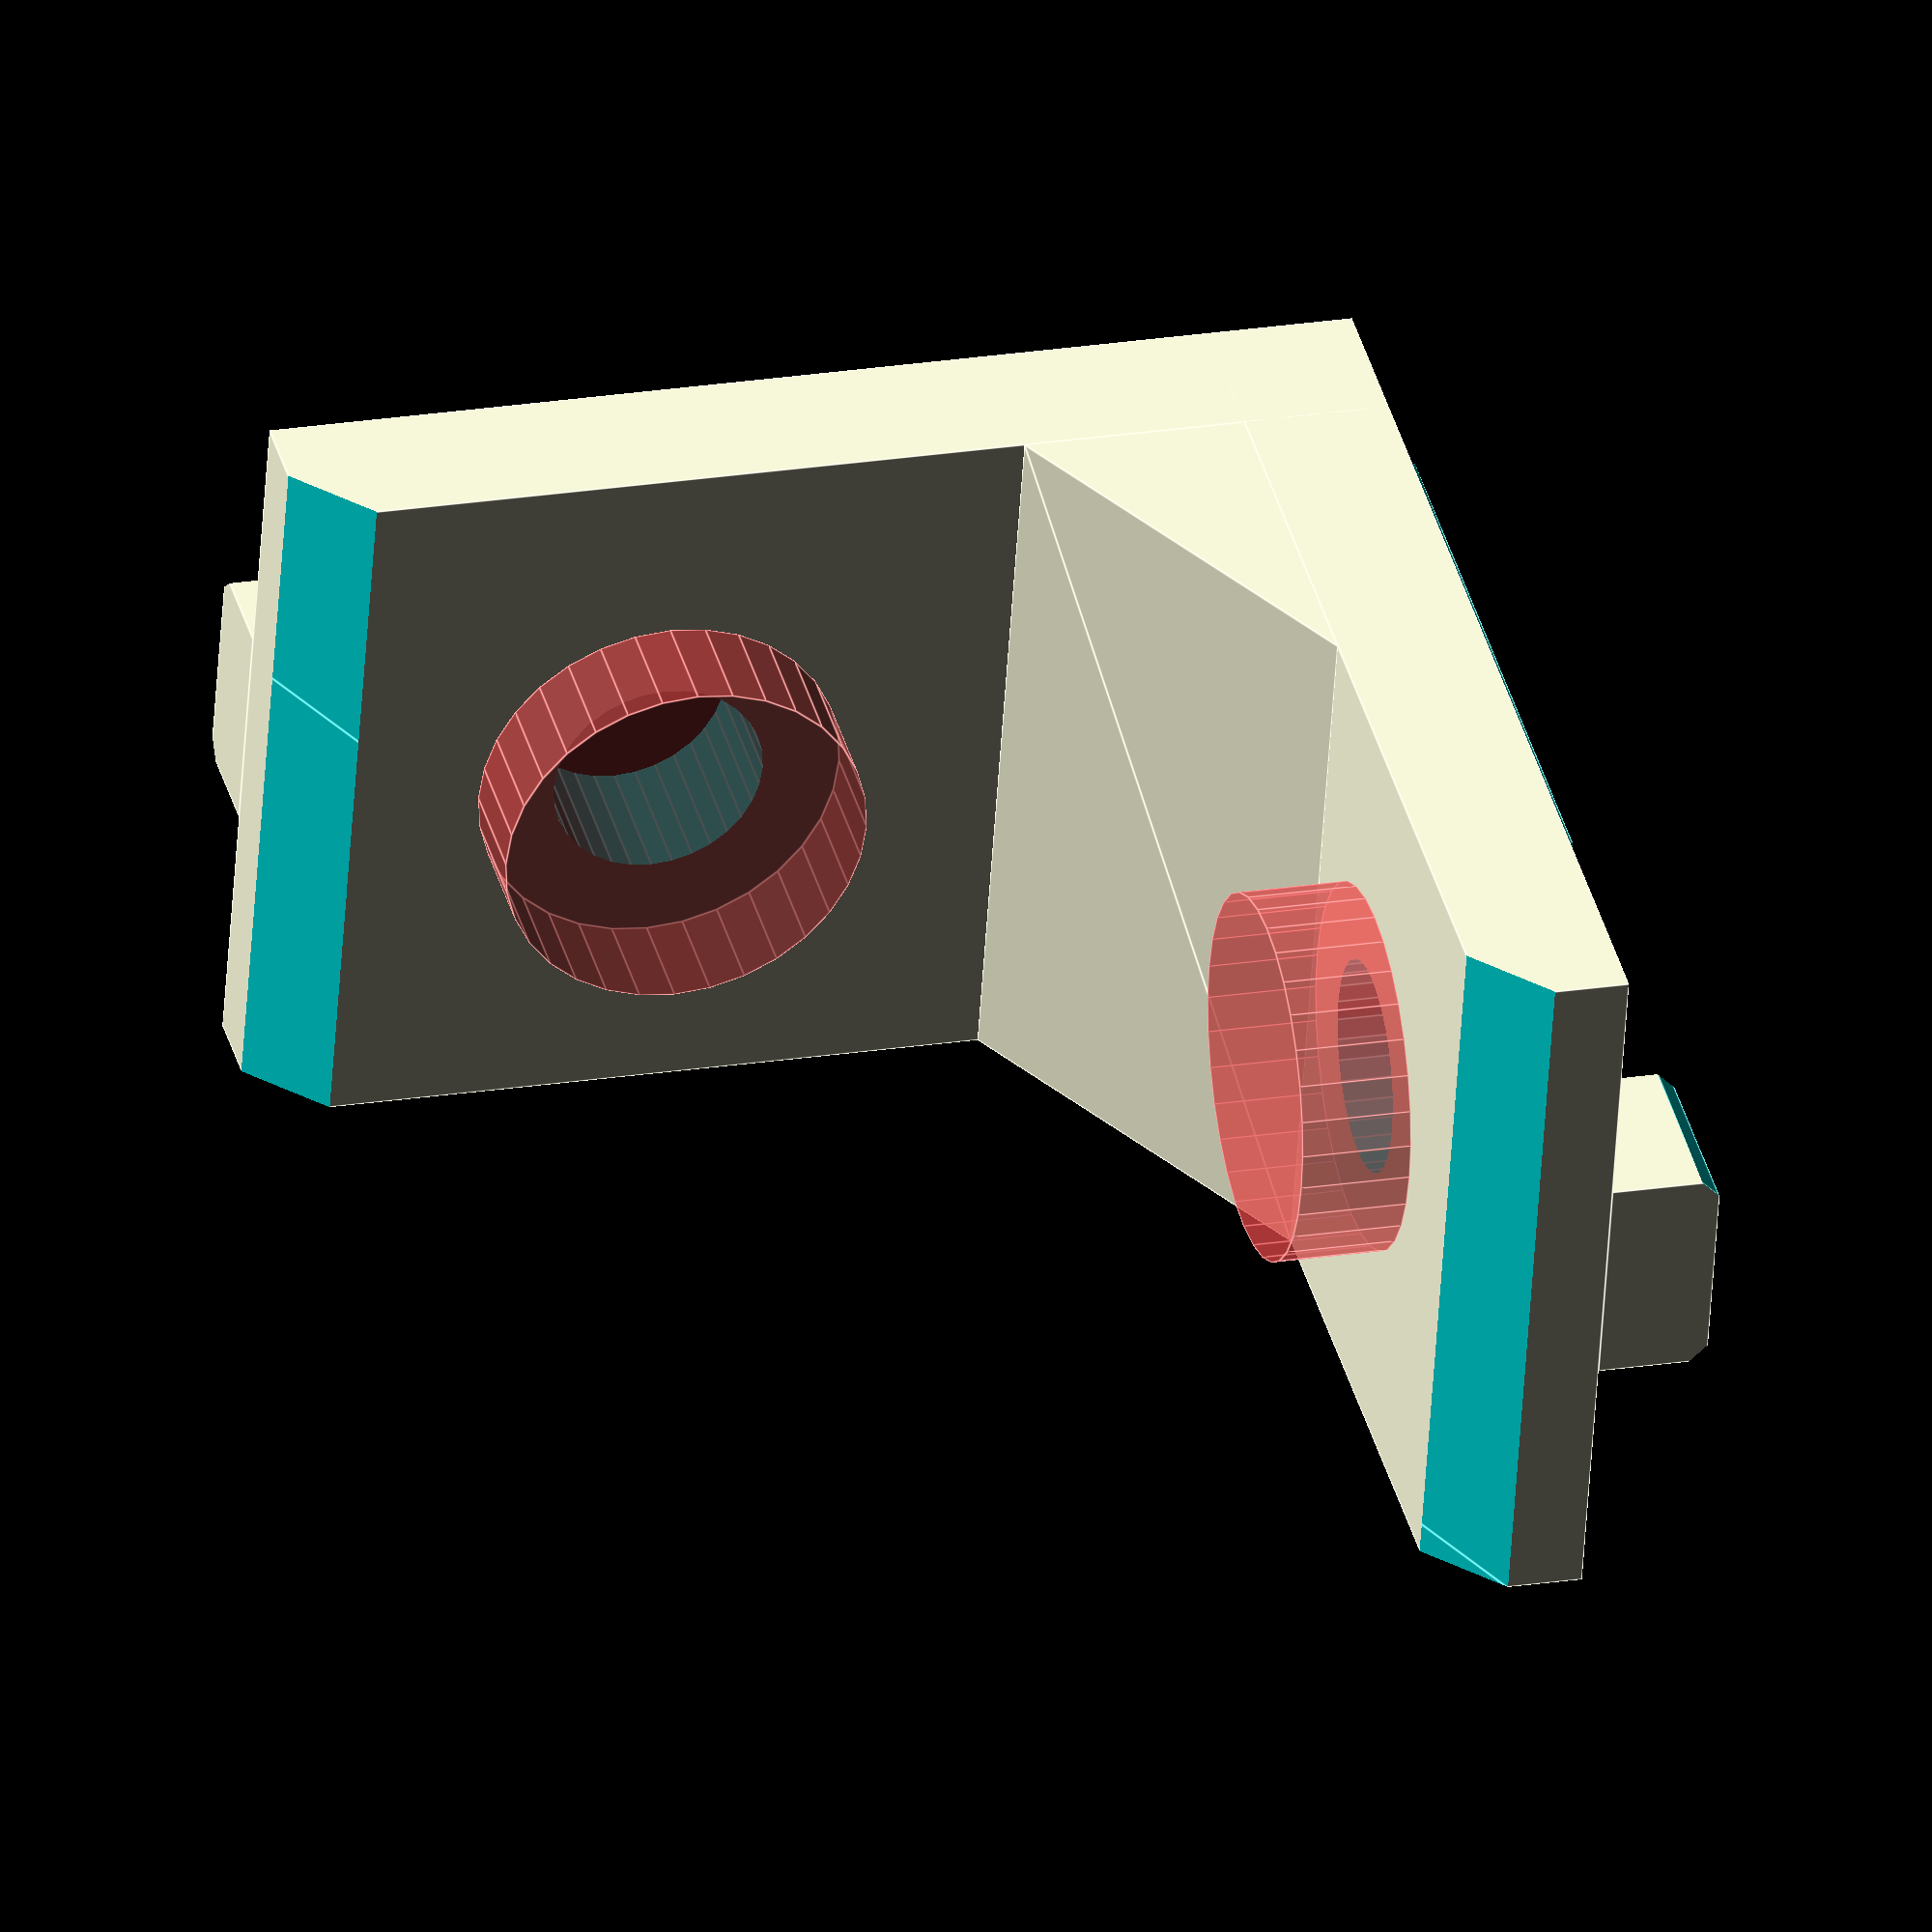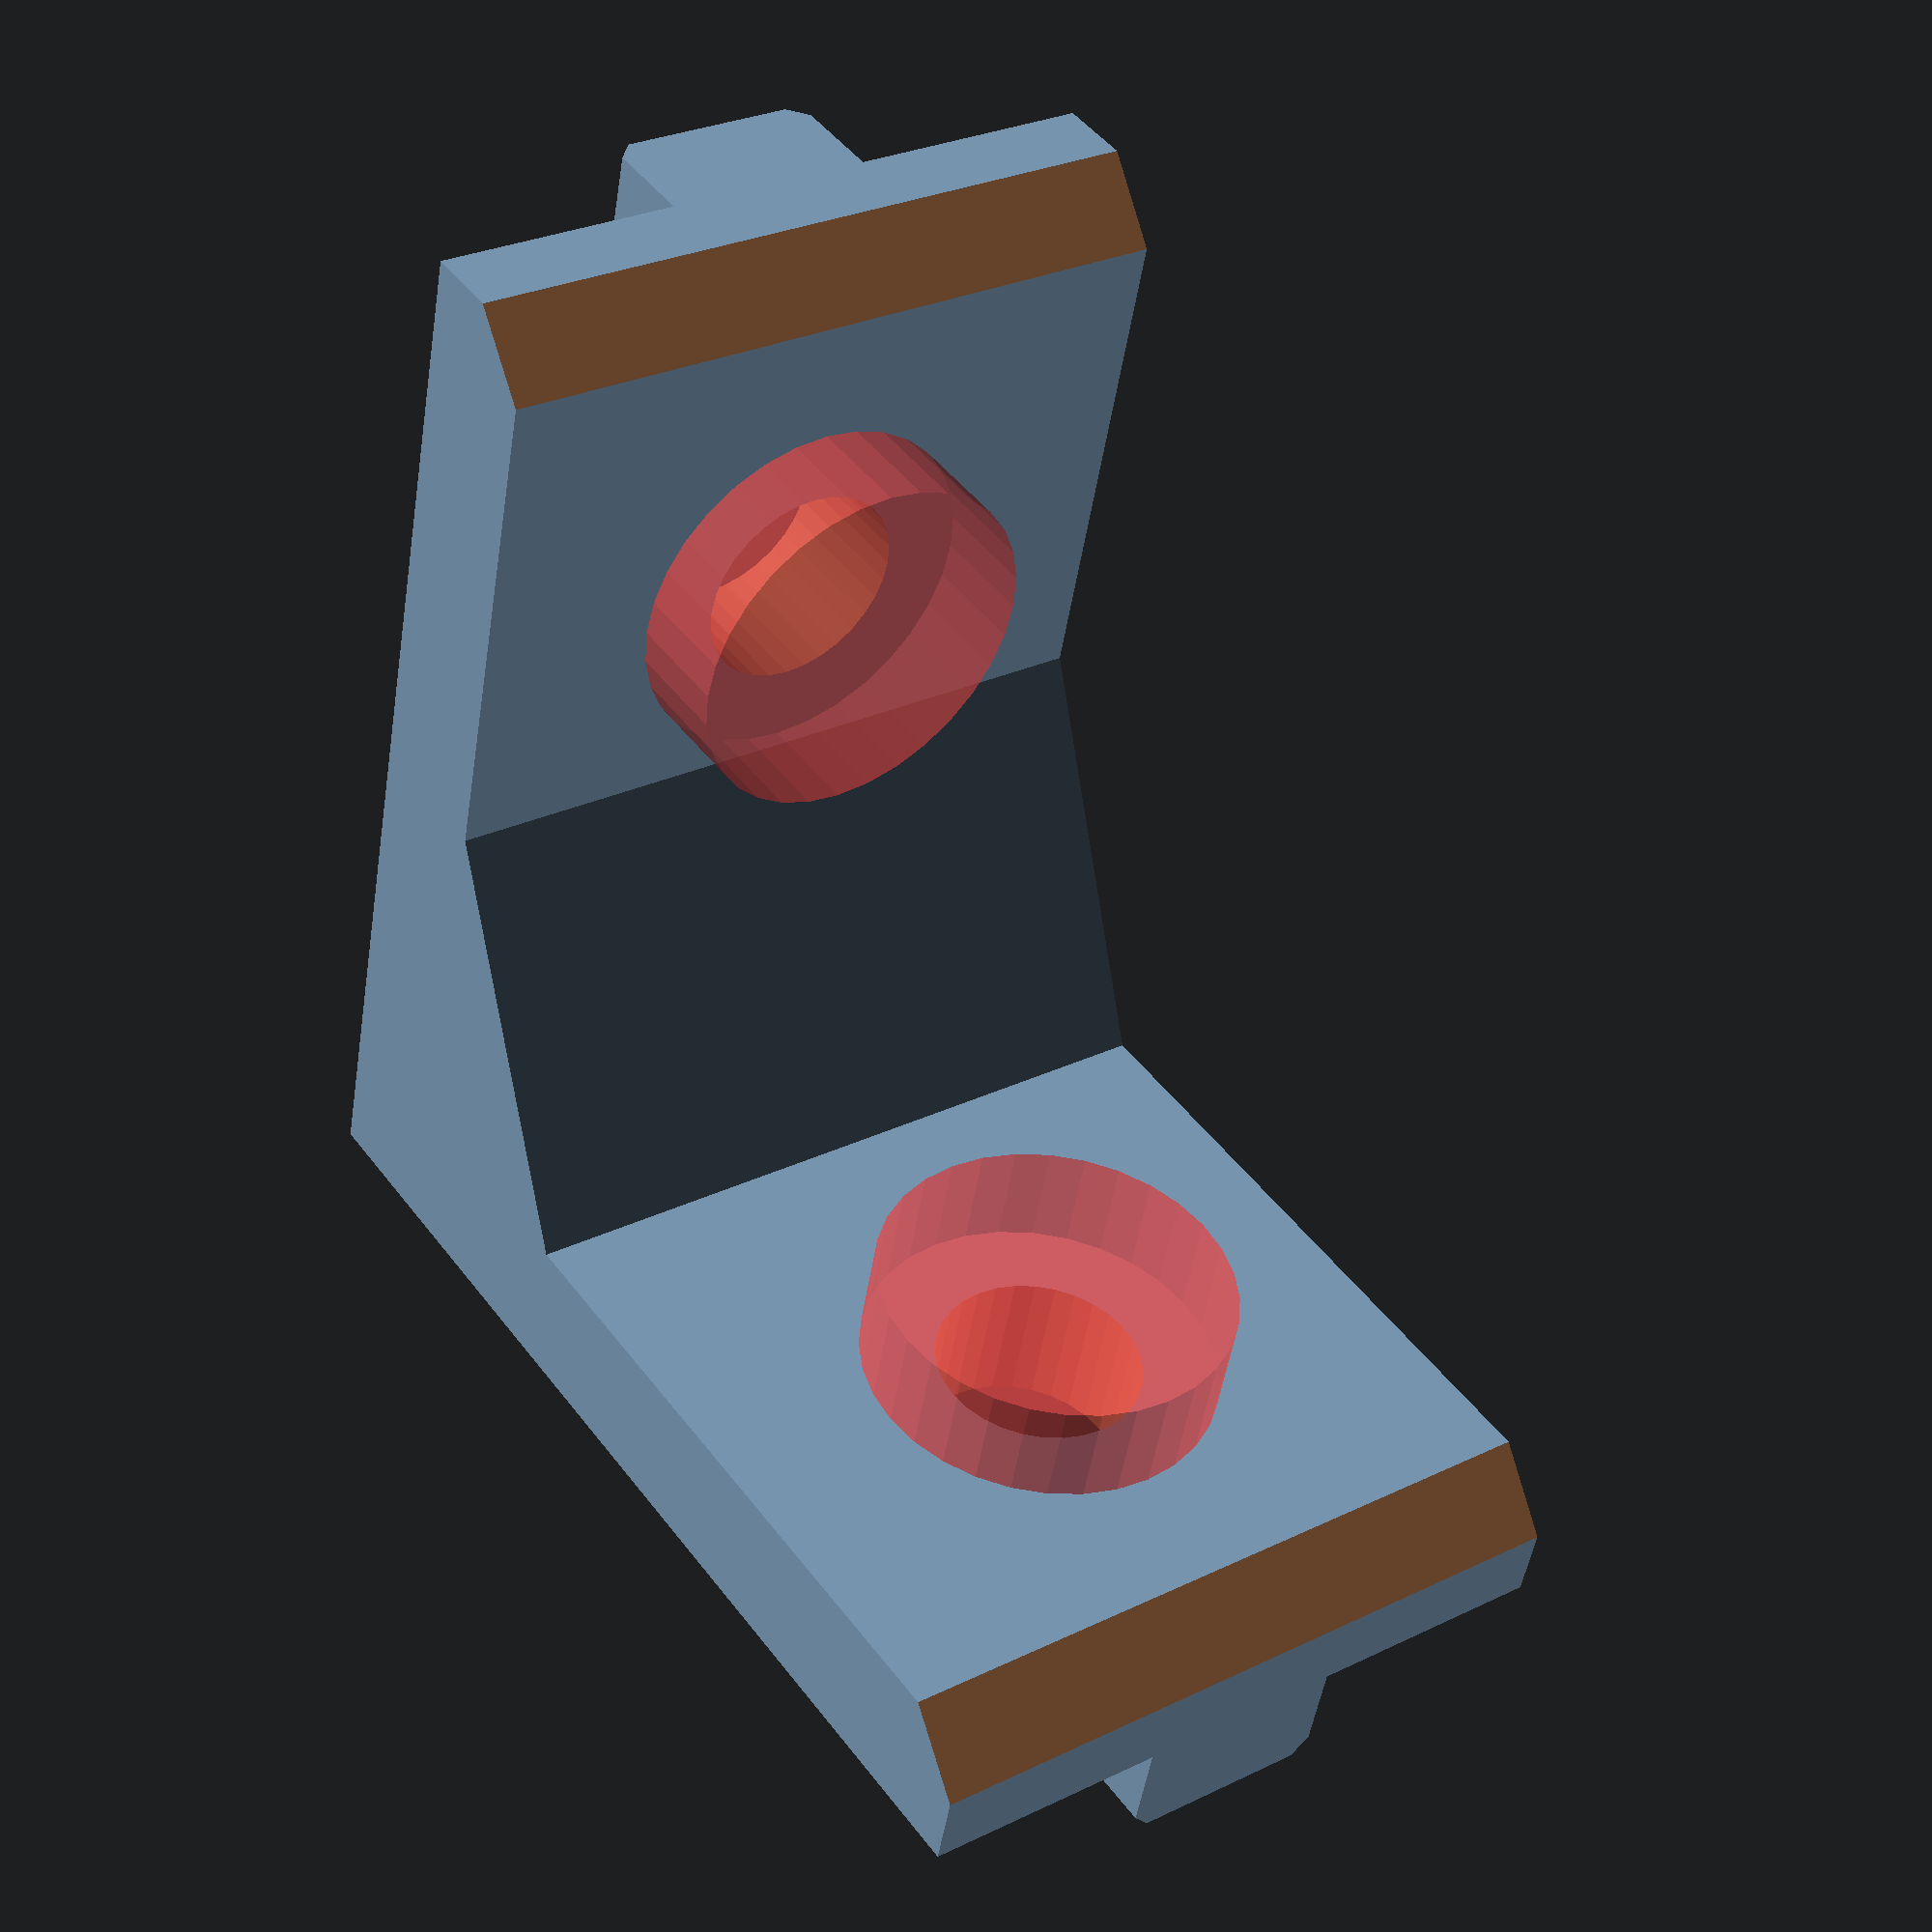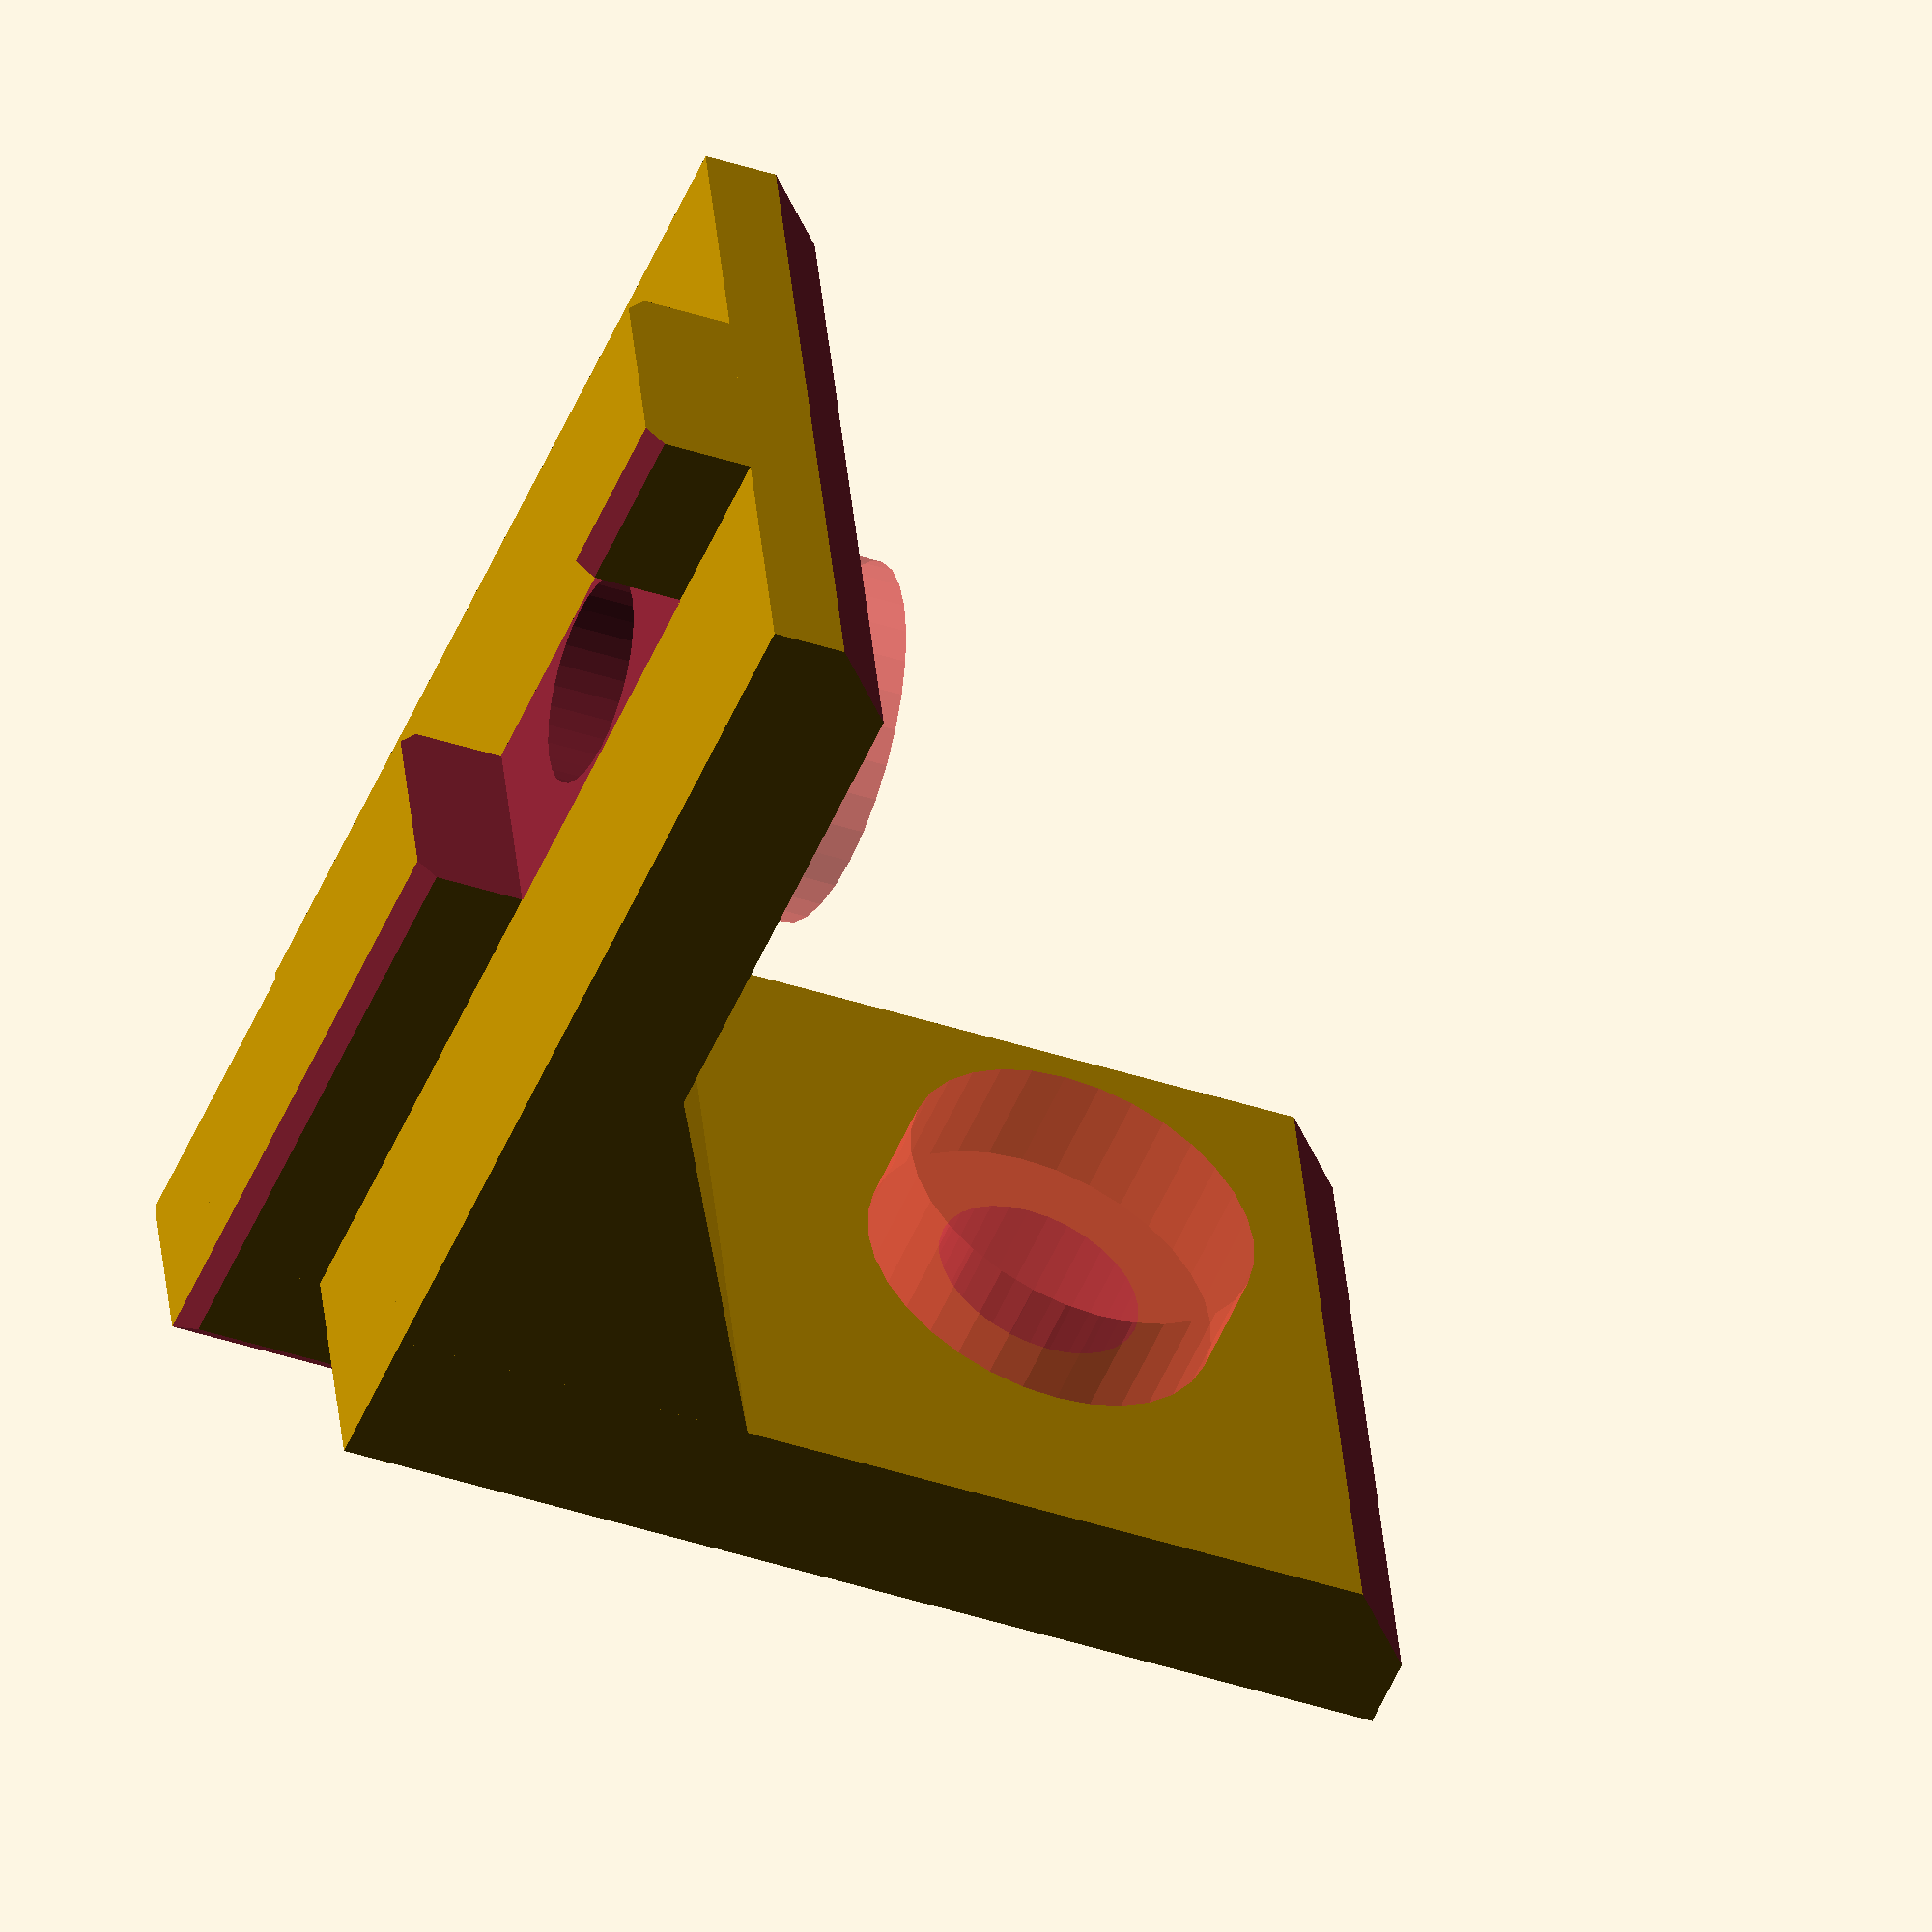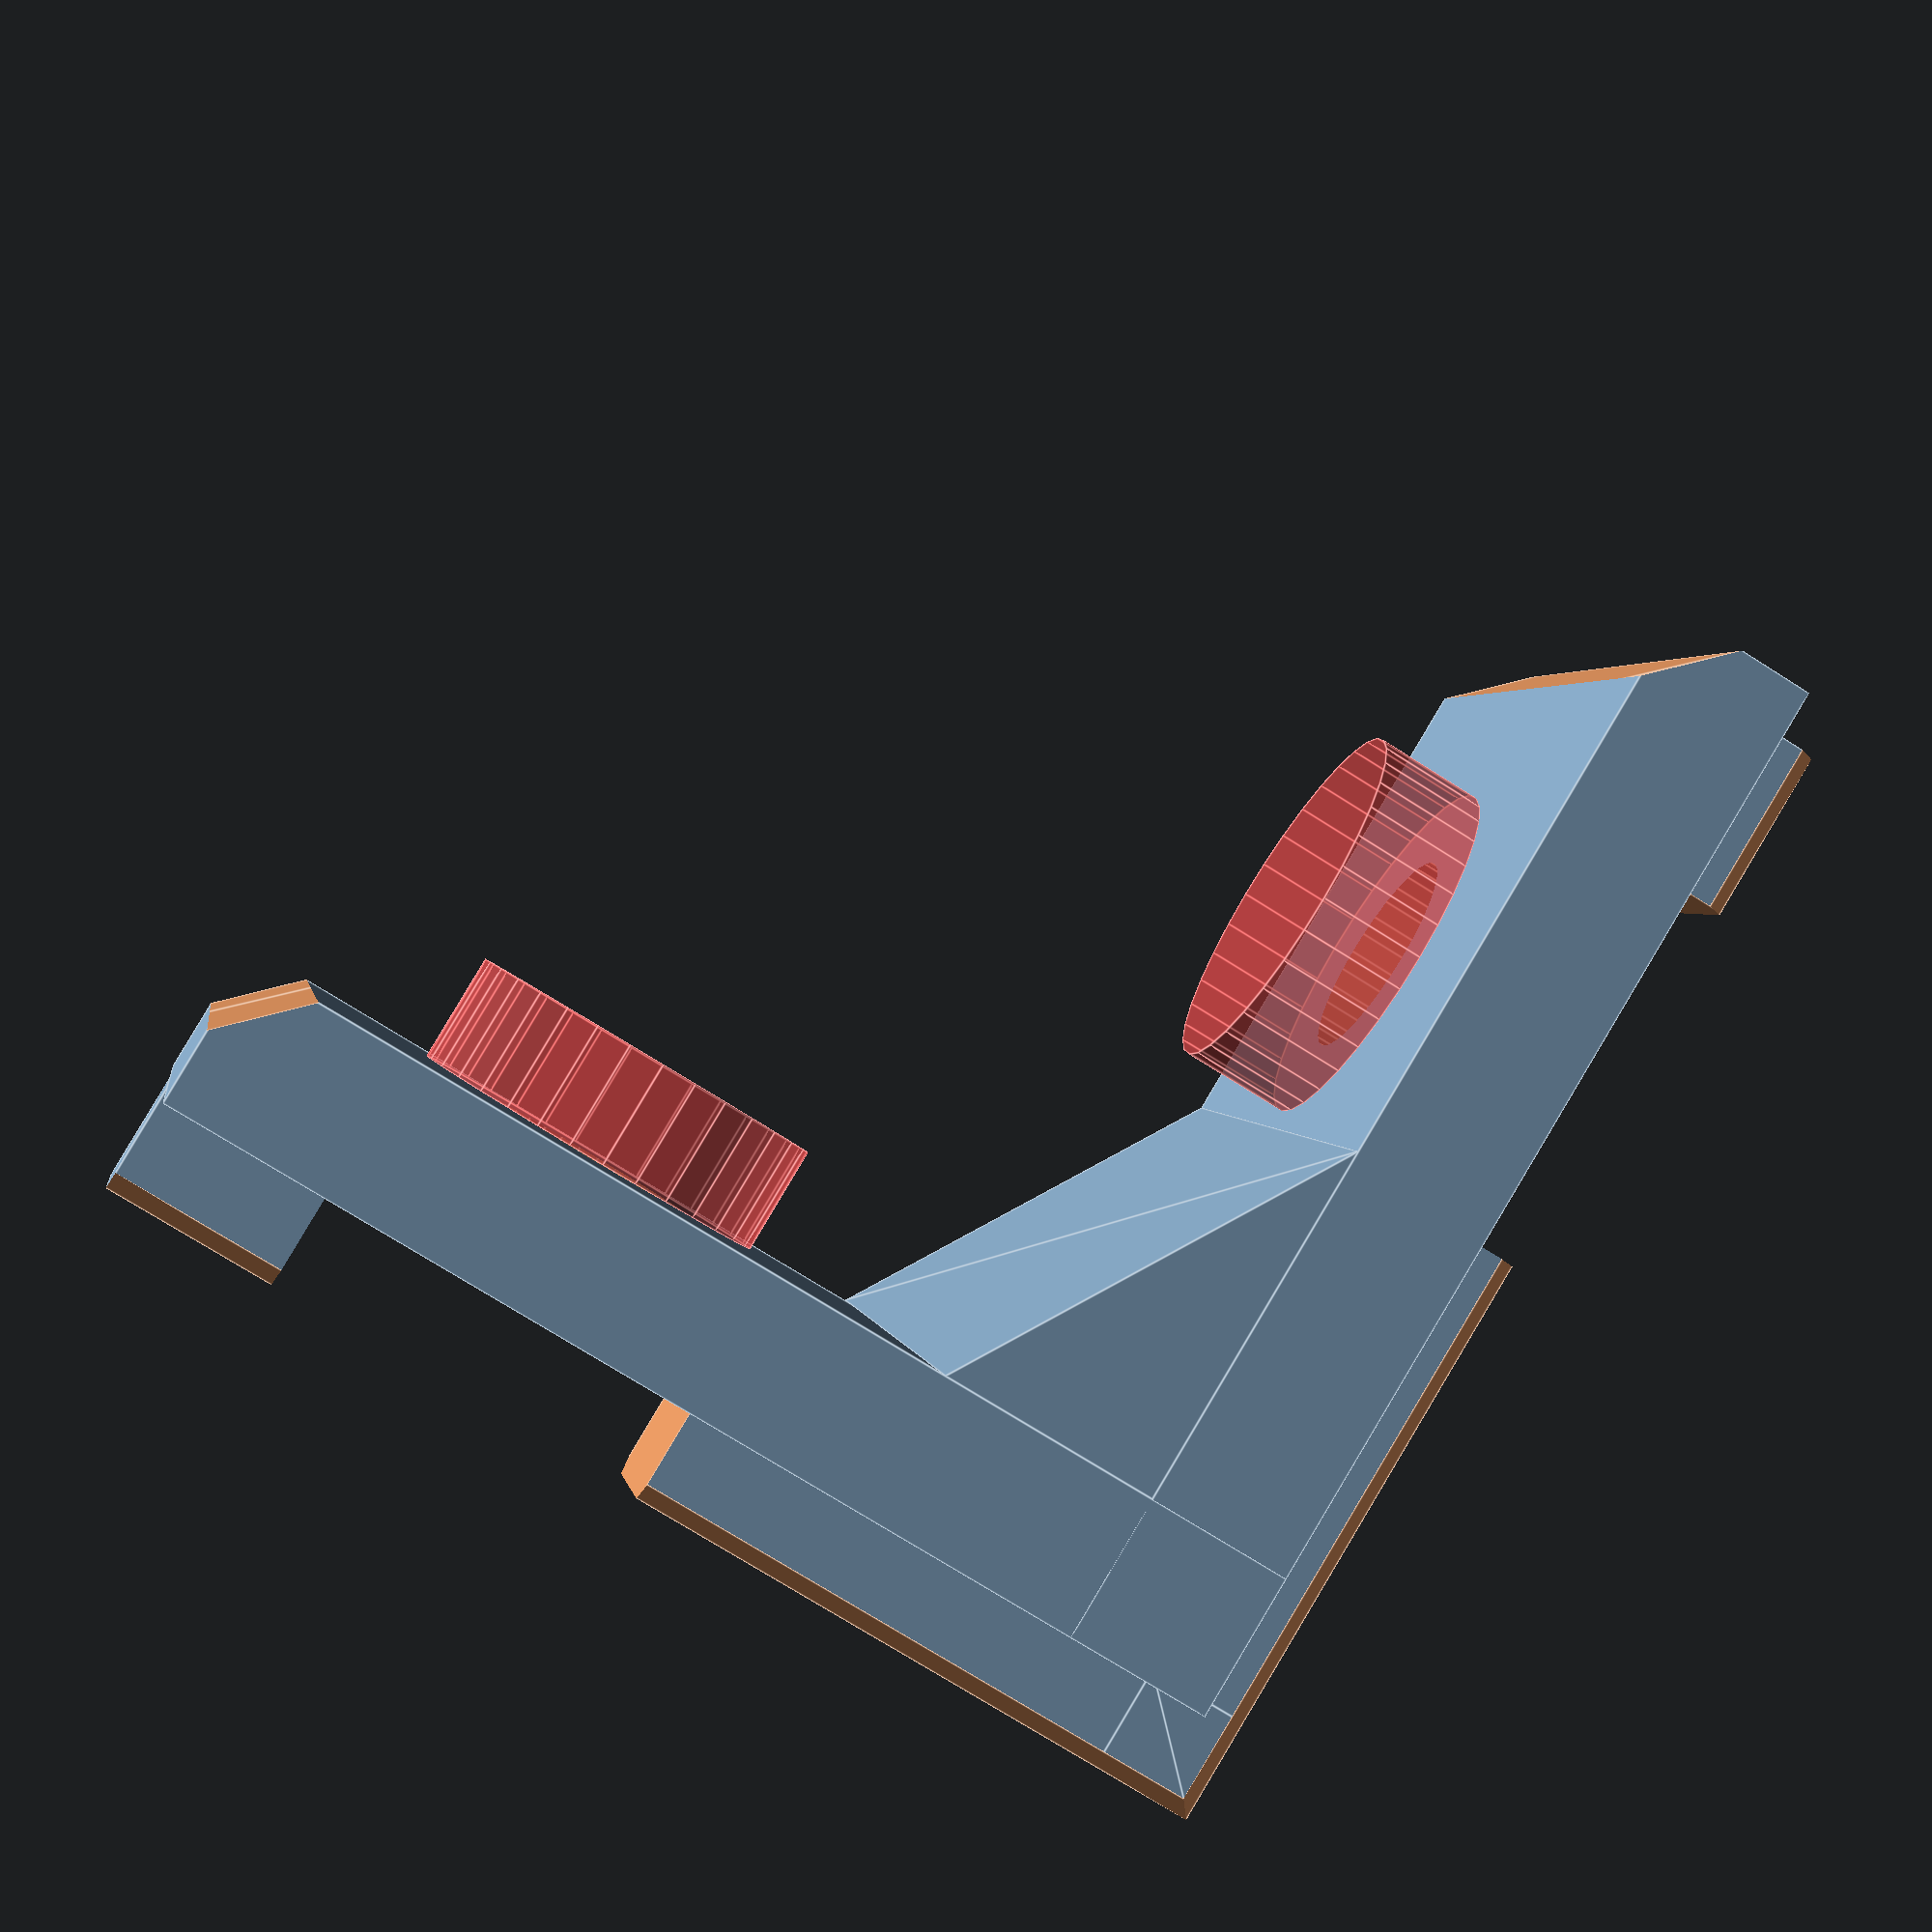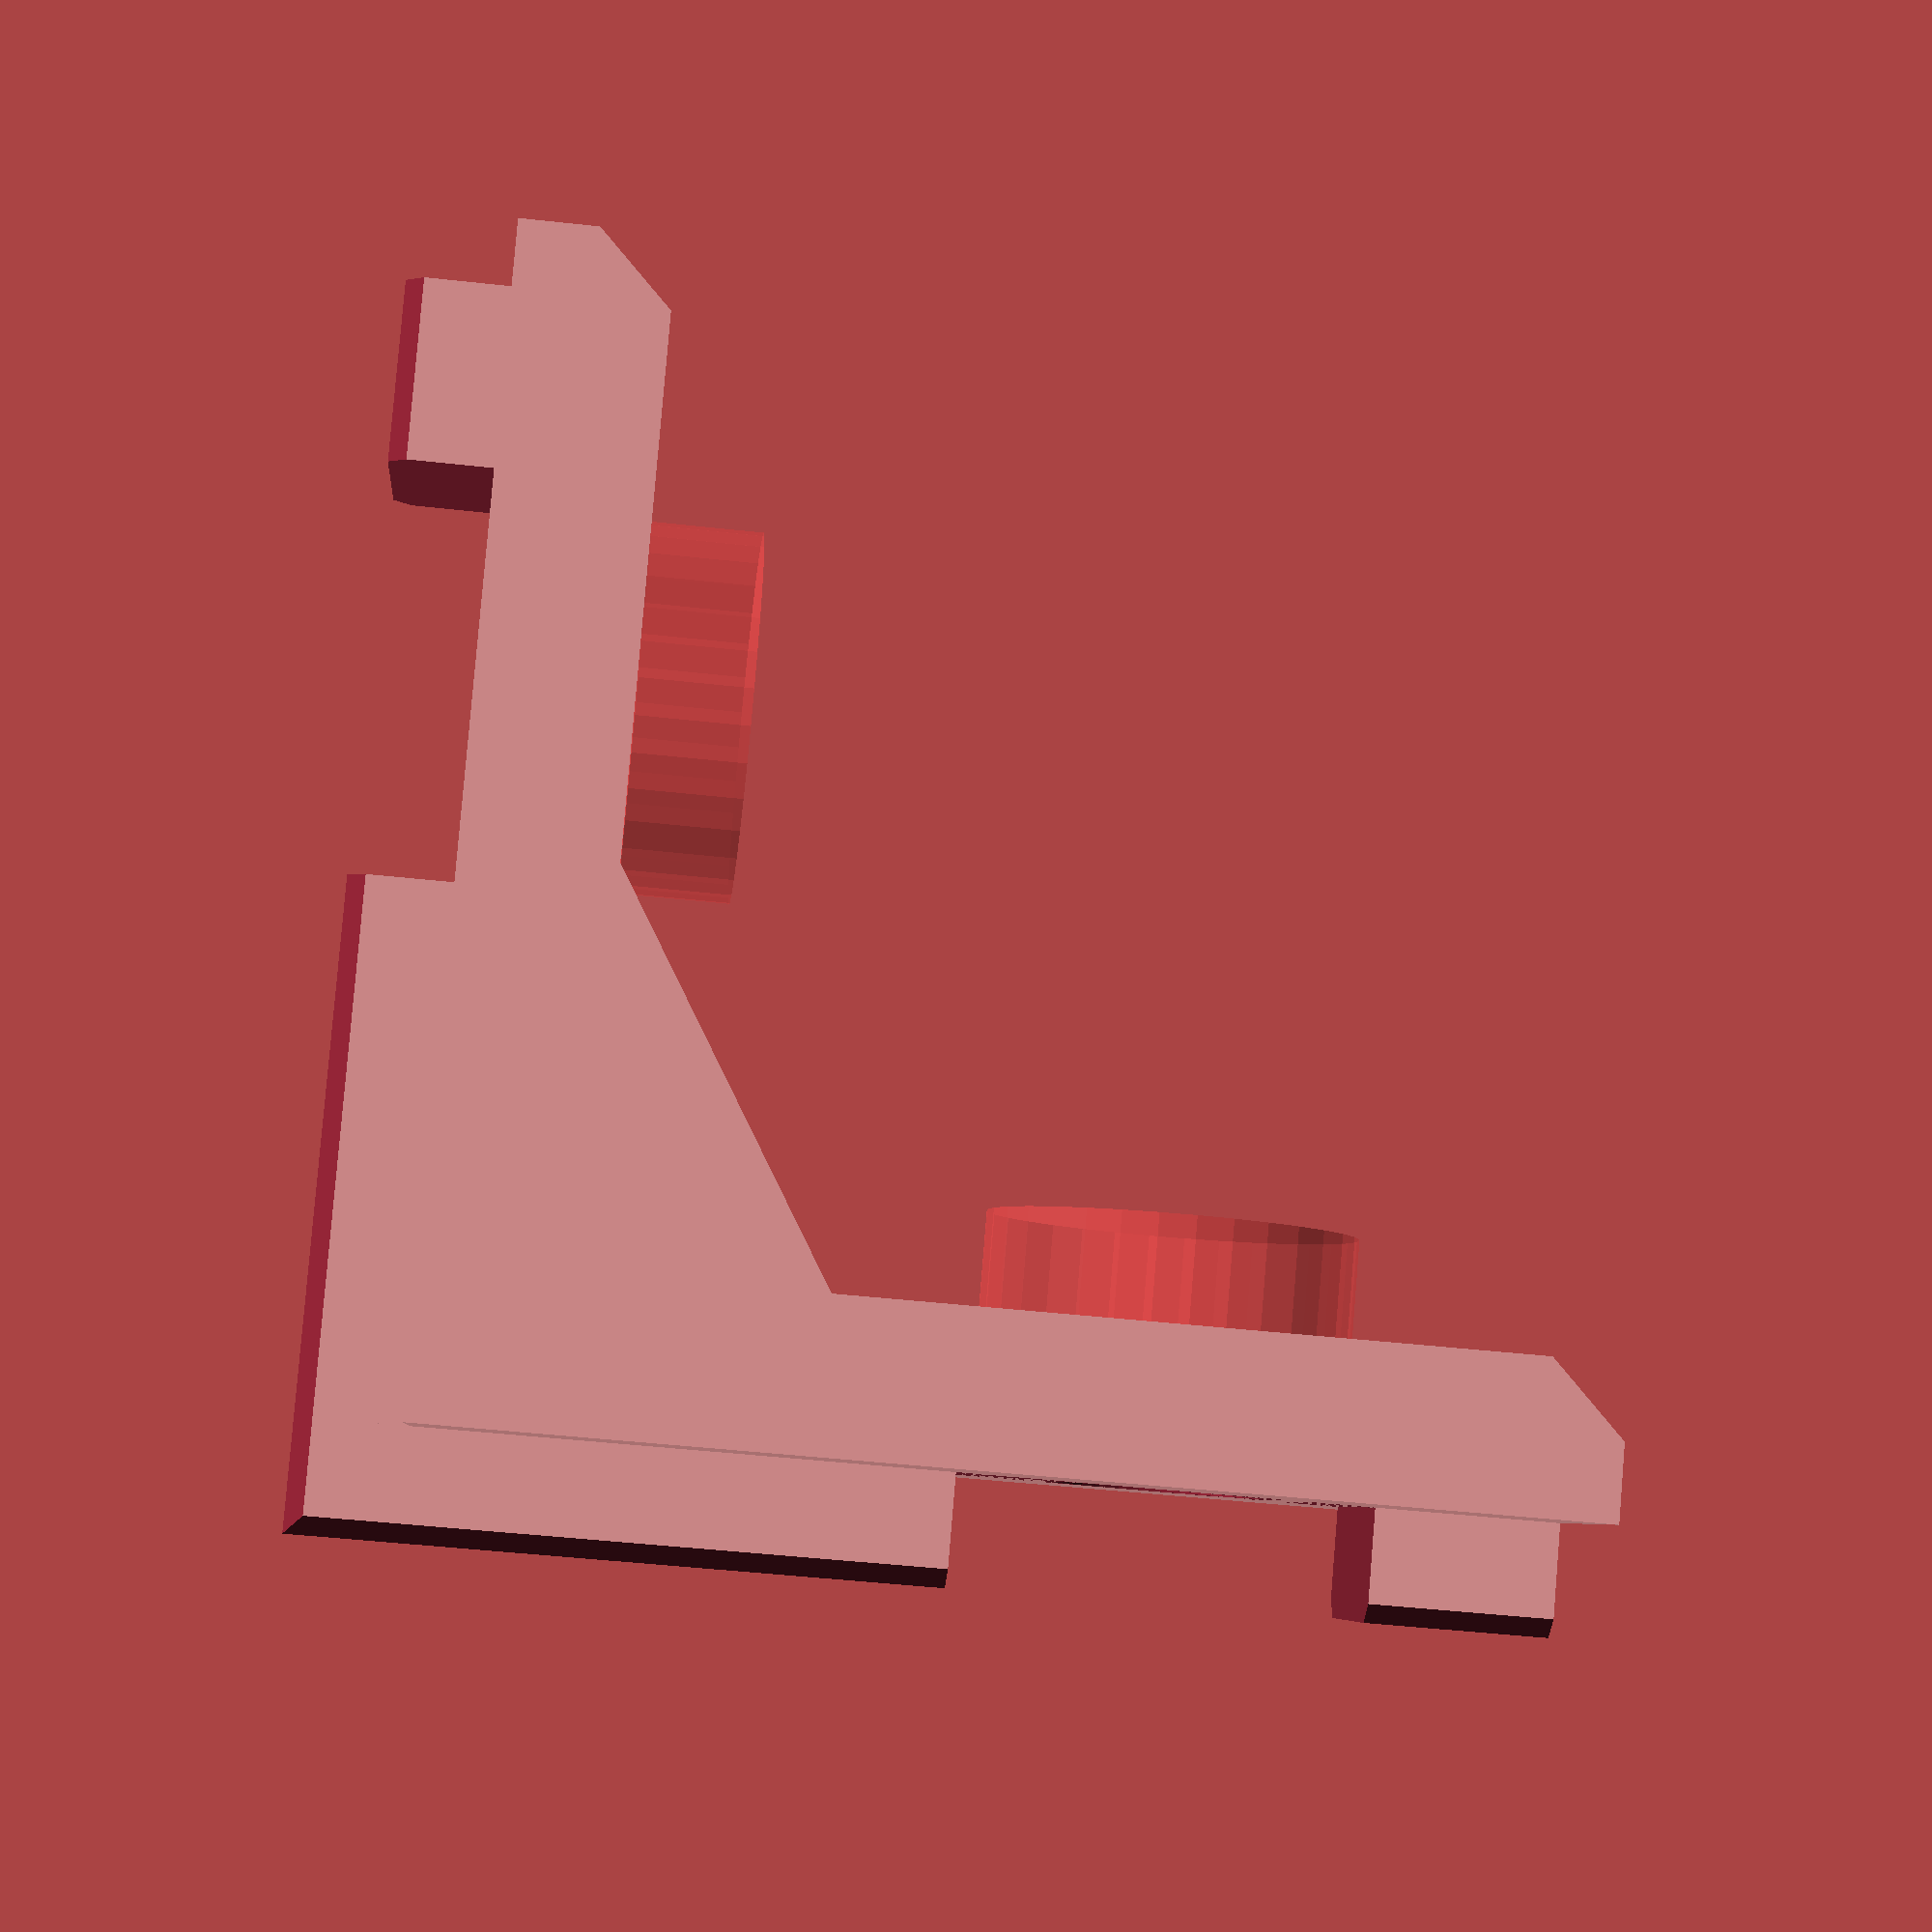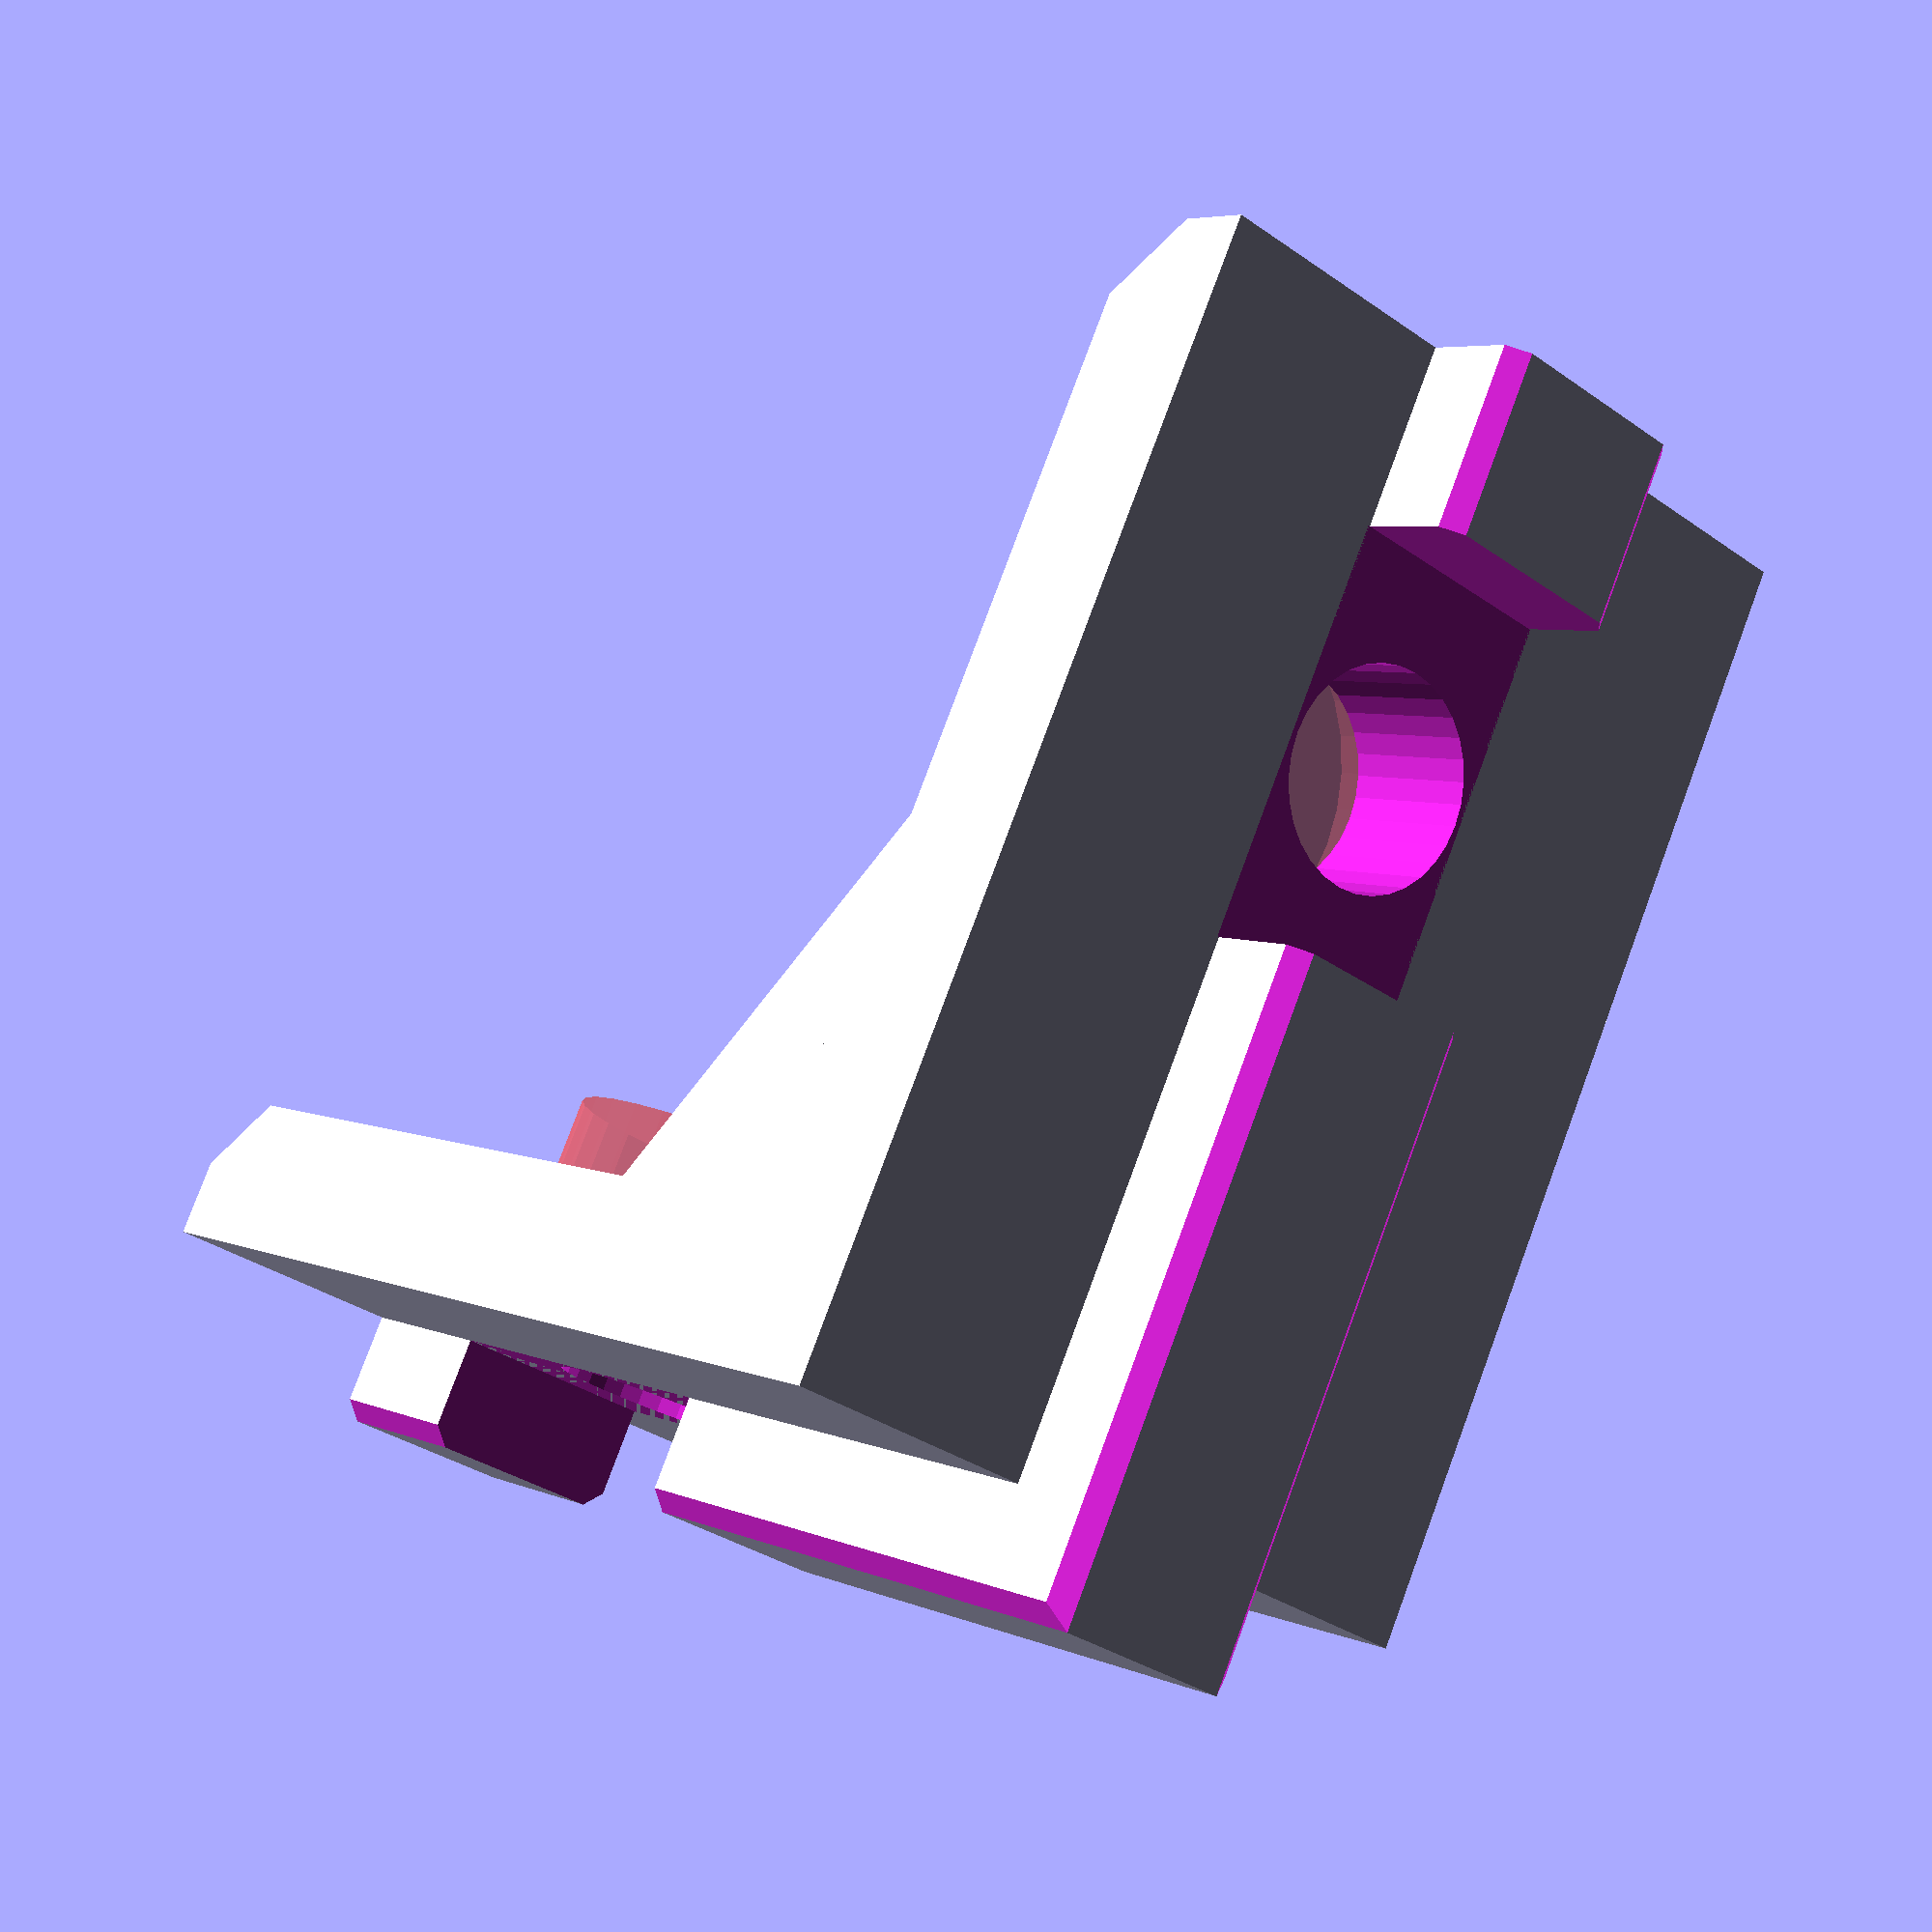
<openscad>
/*
* Ultimate Customizable Corner Brackets
* https://www.thingiverse.com/thing:3007147
* By Daniel Hultgren https://www.thingiverse.com/Hultis
* Version 1.3
* 2020-05-07
*/

/* [Basic settings] */

// The width of your aluminium extrusion.
extrusion_width = 20;
// The side length of the bracket.
side_length = 30;
// The thickness of the wall facing the extrusion.
side_thickness = 4;
// How many screw holes are are on the top side.
top_screw_count = 1;
// How many screw holes are are on the bottom side.
bottom_screw_count = 1;
// Screw diameter (4 for M4, 5 for M5 and so on).
screw_hole_size = 5;
// Screw head diameter.
screw_head_size = 10;


/* [Advanced settings] */

// How deep screw heads should be recessed. Obviously don't make this larger than side_thickness.
recessed_screw_depth = 0;
// How much to elongate the holes on top.
top_screw_elongation = 0;
// How much to elongate the holes on bottom.
bottom_screw_elongation = 0;
// The part which goes into your extrusion. Generally this should be slightly smaller than the actual hole, but YMMV.
extrusion_insert_width = 6;
// Use this when you want multiple connected brackets, for 4020 and similar. 20 for 2020 extrusions, 30 for 3030 and so on.
extrusion_base = 20;
// Set how many walls you want. One wall doesn't play well with multiple bracket mode.
wall_count = 0; // [0 : 1 : 2]
// Set lower if you think the side walls are too thick.
max_wall_thickness = 8;
// Set this if you want to use these above your existing brackets. Typical 2020 brackets have a size of 20 and side thickness of 3.
cutout_size = 0;
cutout_side_thickness = 3;
// Decrease this if you don't want extrusion inserts on both sides. Intended for using these entirely or partially on non-extrusions.
extrusion_insert_count = 2; // [0 : 1 : 2]
// Set this to control how much space the nuts have. Hammer nuts should just work but for t nuts you will need to set a specific width.
specific_bottom_nut_space = 0;
// Bracket angle
bracket_angle = 90; // [90 : 1 : 180]





/**********************************
   End of config, here be dragons
**********************************/





/* [Hidden] */
// preview[view:north east, tilt:top diagonal]

// You might want to decrease this if you don't use hammer nuts
extrusion_insert_height = 3;

cutout_margin = 0.3;
screw_head_margin = 0.5;
e = 0.05;
top_screw_distance = screw_distance_from_edge(top_screw_count, top_screw_elongation);
bottom_screw_distance = screw_distance_from_edge(bottom_screw_count, bottom_screw_elongation);
screw_distance_from_edge = max(top_screw_distance, bottom_screw_distance);

bridge_size = min(
    bridge(top_screw_count, screw_head_size+top_screw_elongation, top_screw_distance),
    bridge(bottom_screw_count, screw_head_size+bottom_screw_elongation, bottom_screw_distance));

main();

module main() {
    bracket_count = round(extrusion_width / extrusion_base);
    extrusion_width = extrusion_width/bracket_count;
    wall_thickness = min([max_wall_thickness, (extrusion_width - screw_head_size - screw_head_margin) / 2]);
    union() {
        for(i=[0:bracket_count-1]) {
            translate([i*extrusion_width, 0, 0]) bracket(extrusion_width, wall_thickness);
        }
    }
}

module bracket(width, wall_thickness, is_first) {
    difference() {
        union() {
            translate([-width/2, 0, 0]) cube([width, side_length, side_thickness]); // Bottom wall
            rotate([bracket_angle-90,0,0]) {
                translate([-width/2, side_thickness, 0]) rotate([90, 0, 0]) cube([width, side_length, side_thickness]); // Top wall
            }
            if (wall_count >= 1) {
                translate([width/2 - wall_thickness, 0, 0]) rotate([90, 0, 90]) wall(width, side_length, wall_thickness); // Left wall
            }
            if (wall_count >= 2) {
                translate([-width/2, 0, 0]) rotate([90, 0, 90]) wall(width, side_length, wall_thickness); // Right wall
            }
            
            // Make the parts which go into the extrusions, with chamfers
            if (extrusion_insert_count > 0) difference() {
                union() {
                    if (extrusion_insert_count > 0) {
                        translate([0, 0, 0]) rotate([90, 0, 180]) extrusion_insert();
                    }
                    if (extrusion_insert_count > 1) {
                        rotate([bracket_angle-90,0,0]) extrusion_insert();
                        extrusion_insert_corner();
                    }
                    
                }
                // Make chamfers
                rotate([bracket_angle-90,0,0]) extrusion_chamfer();
                translate([0, 0, 0]) rotate([90, 0, 180]) extrusion_chamfer();
            }
            bridge(bridge_size, width, wall_thickness);
        };

        // Cutoff for easier printing
        cutoff_amount = 0.5*(180-bracket_angle)/90 * side_thickness;
        magic_height_number = 42;
        translate([0, side_length+e, side_thickness-cutoff_amount])
            rotate([90-(180-bracket_angle)/2, 0, 0])
            linear_extrude(height=(side_length+e)*2, convexity=2)
            polygon(points = [
                [width/2+e, 0],
                [-width/2-e, 0],
                [-width/2-e, magic_height_number],
                [width/2+e, magic_height_number]
            ]);
        
        // Make screw holes
        side_screw_holes(bottom_screw_count, bottom_screw_distance, bottom_screw_elongation); // Bottom screws
        rotate([bracket_angle-90,0,0]) {
            rotate([270, 180, 0]) side_screw_holes(top_screw_count, top_screw_distance, top_screw_elongation); // Top screws
        }
        cutout();
    }
}

module side_screw_holes(screw_count, screw_distance_from_edge, screw_elongation, screw_distance) {
    screw_total_distance = side_length - screw_distance_from_edge - bridge_size - side_thickness - screw_head_size/2 - screw_head_margin - screw_elongation/2;
    screw_distance = screw_total_distance/(max(1, screw_count-1));
    for(i=[0:screw_count-1]) {
        translate([0, side_length - screw_distance_from_edge - i*screw_distance, -e]) screw(screw_hole_size, screw_head_size, screw_elongation);
    }
}

module cutout() {
    zero = -e-extrusion_insert_height;
    full_width = cutout_size+cutout_margin;
    if (cutout_size > 0) {
        assert(bracket_angle == 90, "Can't use cutout with bracket angles other than 90 degrees");
        translate([extrusion_width/2+e, 0, 0])
            rotate([0, -90, 0])
            linear_extrude(height = extrusion_width+2*e, convexity = 2)
            polygon(points = [
            [zero, zero],
            [zero, full_width],
            [cutout_side_thickness+cutout_margin, full_width],
            [full_width, cutout_side_thickness+cutout_margin],
            [full_width, zero]]);
    }
}

module wall(w, l, wall_thickness) {
    linear_extrude(height = wall_thickness, convexity = 2)
        polygon(points = [[side_thickness*tan((180-bracket_angle)/2), side_thickness],
                          [side_length, side_thickness],
                          [-side_length*sin(bracket_angle-90)+side_thickness*cos(bracket_angle-90), side_length*cos(bracket_angle-90)+side_thickness*sin(bracket_angle-90)]]);
    }

module screw(hole_size, head_size, screw_elongation = 0) {
    if (screw_elongation > 0) {
        translate([0,screw_elongation/2,-0.5]) cylinder(h = side_thickness + 1, r = hole_size / 2 + 0.4, $fn = 32); // Screw hole
        translate([-hole_size/2-0.4,-screw_elongation/2,-0.5]) cube([hole_size + 0.8, screw_elongation, side_thickness + 1]); // Hole mid part
        translate([0,-screw_elongation/2,-0.5]) cylinder(h = side_thickness + 1, r = hole_size / 2 + 0.4, $fn = 32); // Screw hole
    } else {
        translate([0,0,-0.5]) cylinder(h = side_thickness + 1, r = hole_size / 2 + 0.4, $fn = 32); // Screw hole
    }
    if(recessed_screw_depth > 0) {
        assert(screw_elongation == 0, "Can't use recessed screws with elongated screws");
        translate([0, 0, side_thickness - recessed_screw_depth]) cylinder(h = recessed_screw_depth+1, r = (head_size + screw_head_margin)/2, $fn = 32);
    }
    bottom_nut_space = specific_bottom_nut_space > 0
        ? specific_bottom_nut_space
        : max(screw_hole_size*2+1, screw_hole_size+screw_elongation+1); // This works for typical hammer nuts
    translate([-extrusion_insert_width/2-e, -bottom_nut_space/2, -extrusion_insert_height-e]) cube([extrusion_insert_width + 2*e, bottom_nut_space,extrusion_insert_height+2*e]); // Remove extrusion insert below screw
    #translate([0, 0, side_thickness+2*e]) cylinder(h = 3, r = head_size / 2, $fn = 32); // Screw head, to make sure they don't hit each other
}

module bridge(size, width, wall_thickness) {
    c = screw_head_size / 3;
    union() {
        translate([width/2, 0, 0])
            rotate([0, 270, 0])
            linear_extrude(height = width, convexity = 2)
             polygon([[side_thickness, side_thickness*tan((180-bracket_angle)/2)],
                       [size*cos(bracket_angle-90)+side_thickness*sin(bracket_angle-90), -(size)*sin(bracket_angle-90)+side_thickness*cos(bracket_angle-90)], 
                       [side_thickness, side_thickness + size]]); // Main bridge
        if (wall_count >= 1) {
            translate([width/2-wall_thickness-c, 0, 0]) bridge_side(size, [[0, 0], [c, 0], [c, c]]); // Left
        }
        if (wall_count >= 2) {
            translate([-width/2+wall_thickness, 0, 0]) bridge_side(size, [[0, 0], [c, 0], [0, c]]); // Right
        }
    }
}

module bridge_side(size, polygon_points){
    hull() {
        translate([0, size+side_thickness, side_thickness-e]) linear_extrude(height = e, convexity = 2) polygon(points = polygon_points);
        translate([0, -(size)*sin(bracket_angle-90)+side_thickness*cos(bracket_angle-90), size*cos(bracket_angle-90)+side_thickness*sin(bracket_angle-90)]) 
            rotate([bracket_angle,0,0])
                linear_extrude(height = e, convexity = 2)
                    polygon(points = polygon_points);
    }
}

module extrusion_insert() {
    translate([-extrusion_insert_width/2, -extrusion_insert_height, 0]) cube([extrusion_insert_width, extrusion_insert_height, side_length]);
}

module extrusion_chamfer(height = .5) {
    x = extrusion_insert_width;
    z = side_length + extrusion_insert_height;
    length = sqrt(height * height * 2);
    translate([-extrusion_insert_width/2, -extrusion_insert_height, -extrusion_insert_height]) union() {
        translate([0, -height, -e]) rotate([0, 0, 45]) cube([length, length, z+2*e]);
        translate([x, -height, -e]) rotate([0, 0, 45]) cube([length, length, z+2*e]);
    }
}
module extrusion_insert_corner() {
    translate([extrusion_insert_width/2,0,-extrusion_insert_height])
        rotate([90,0,-90])
        linear_extrude(extrusion_insert_width, center = false, convexity = 10, twist = 0)
            polygon(points=[[0,0],
                           [0,extrusion_insert_height],
                           [extrusion_insert_height*cos(bracket_angle-90),(extrusion_insert_height-extrusion_insert_height*sin(bracket_angle-90))],
                           [extrusion_insert_height*tan((180-bracket_angle)/2),0]]);
    }

function screw_distance_from_edge(screw_count, screw_elongation) =
    screw_count > 1
        ? max(screw_head_size/2 + screw_elongation/2, min(6.5, side_length/3)) + screw_head_margin/2
        : max((side_length-side_thickness)/2.5, screw_hole_size+screw_elongation/2);

function bridge(screw_count, total_screw_size, screw_distance_from_edge) =
    screw_count > 1
        ? min((side_length - side_thickness - 2*total_screw_size + cutout_size + cutout_margin) / (side_length/20),
            max(side_length - side_thickness - total_screw_size*screw_count, 0))
        : side_length - screw_distance_from_edge - total_screw_size / 2 - side_thickness - screw_head_margin;


</openscad>
<views>
elev=336.9 azim=104.3 roll=75.2 proj=o view=edges
elev=133.3 azim=191.0 roll=214.9 proj=p view=solid
elev=37.6 azim=283.5 roll=246.7 proj=o view=solid
elev=254.7 azim=253.8 roll=122.3 proj=p view=edges
elev=229.9 azim=136.5 roll=276.9 proj=p view=wireframe
elev=174.7 azim=154.3 roll=36.8 proj=p view=solid
</views>
